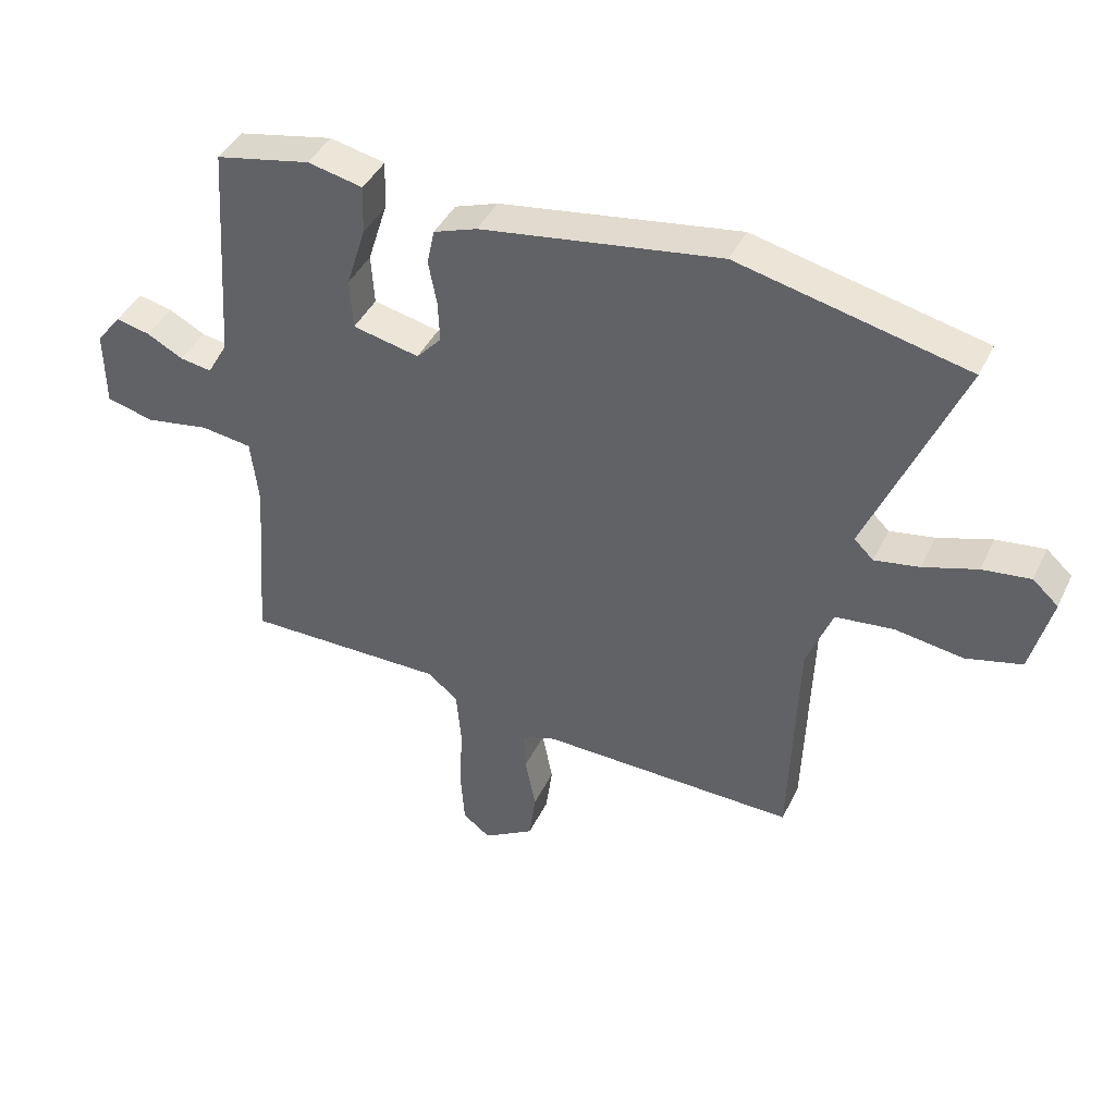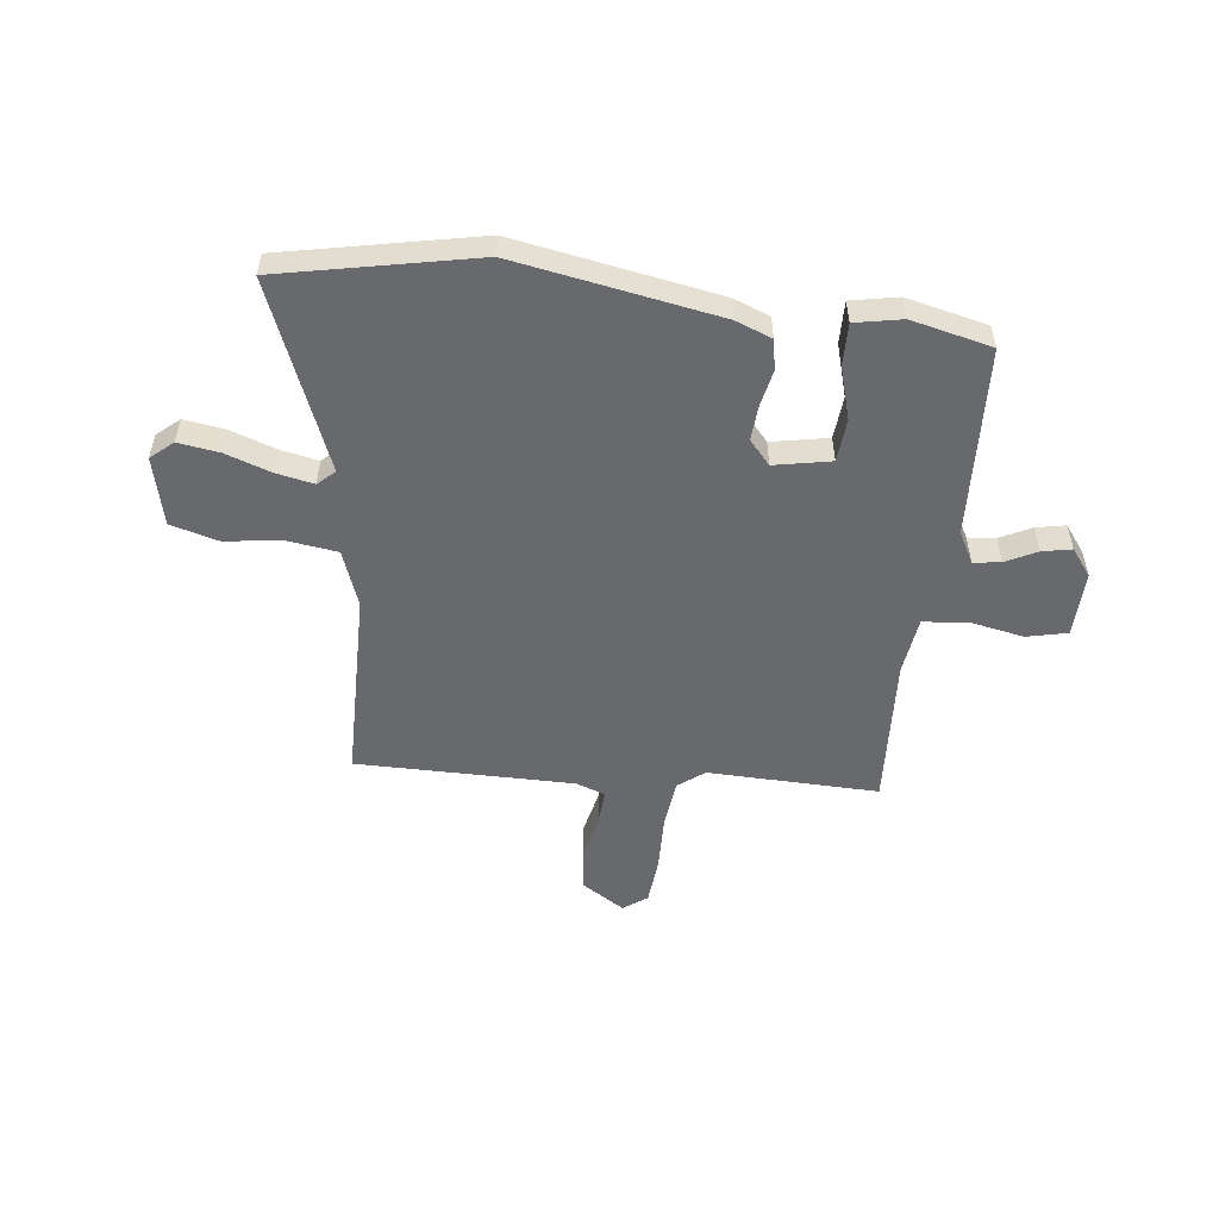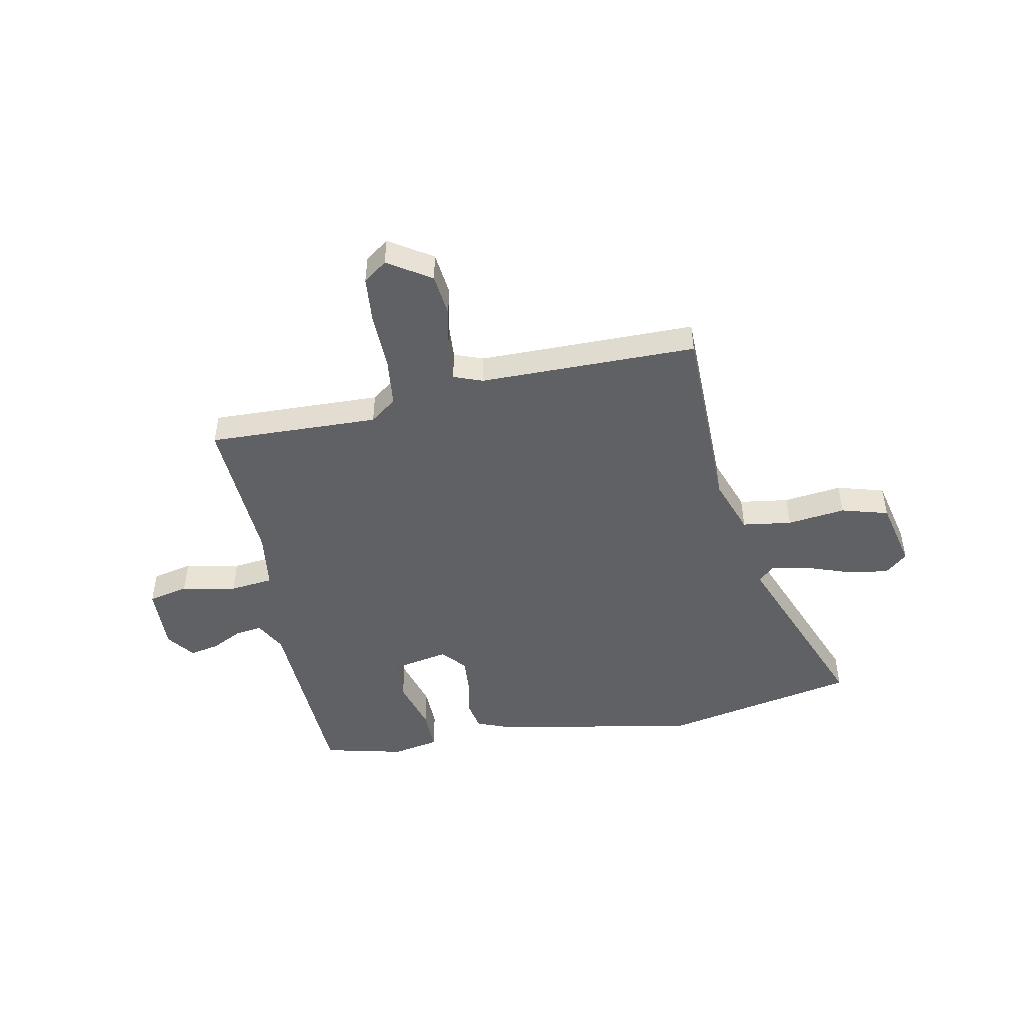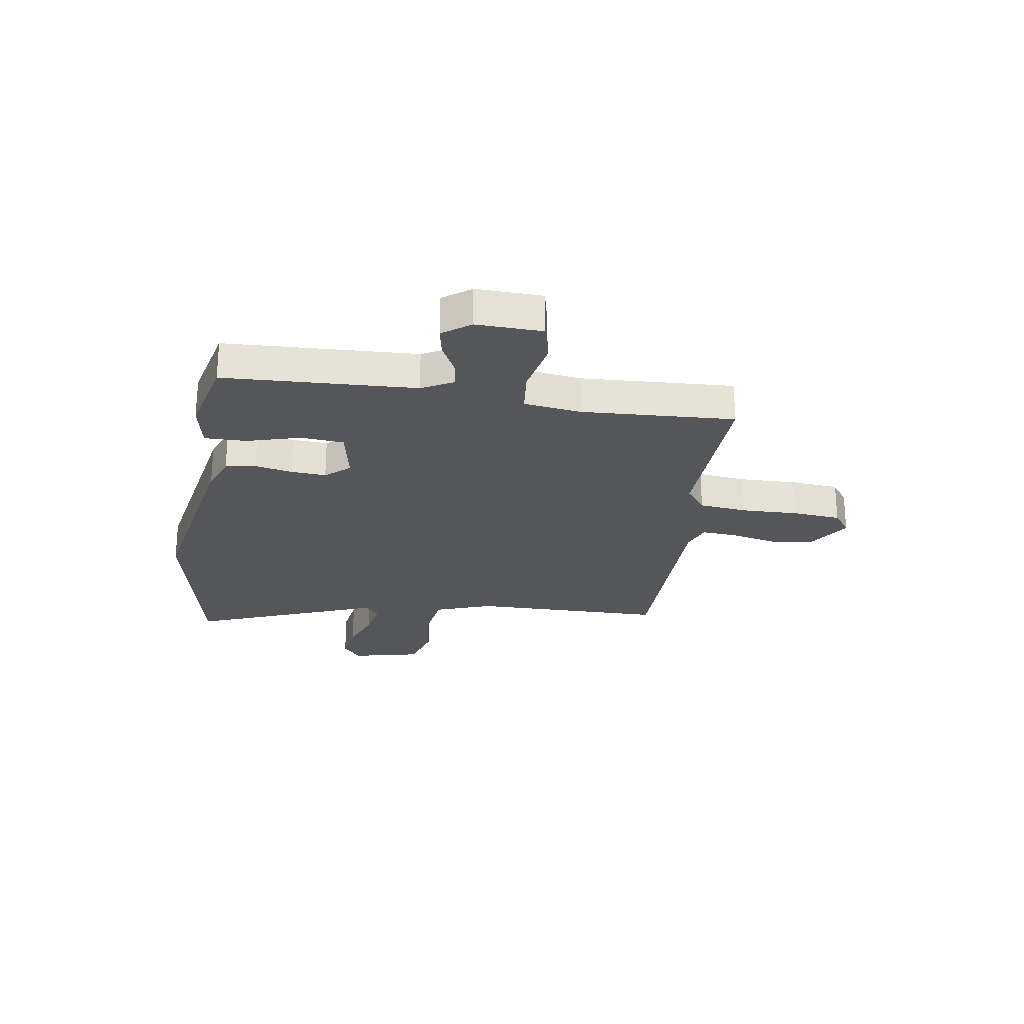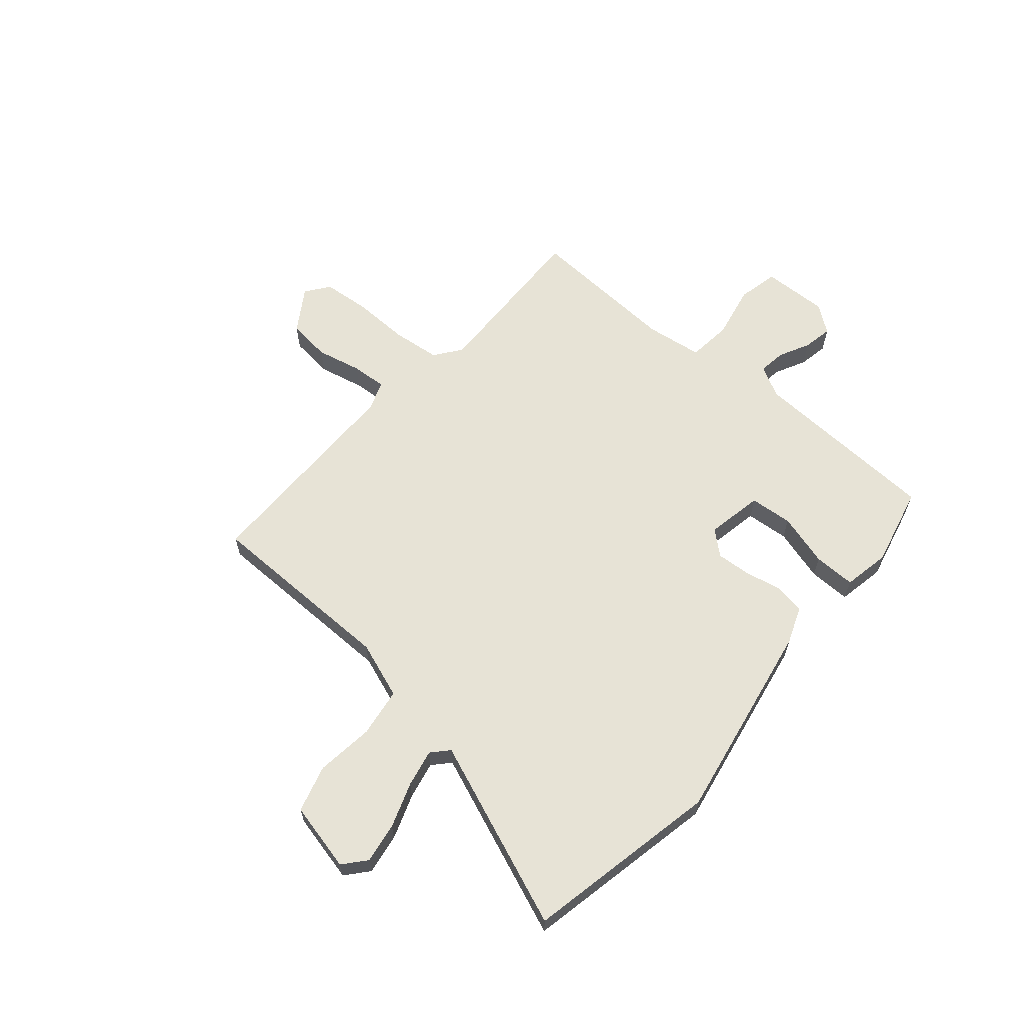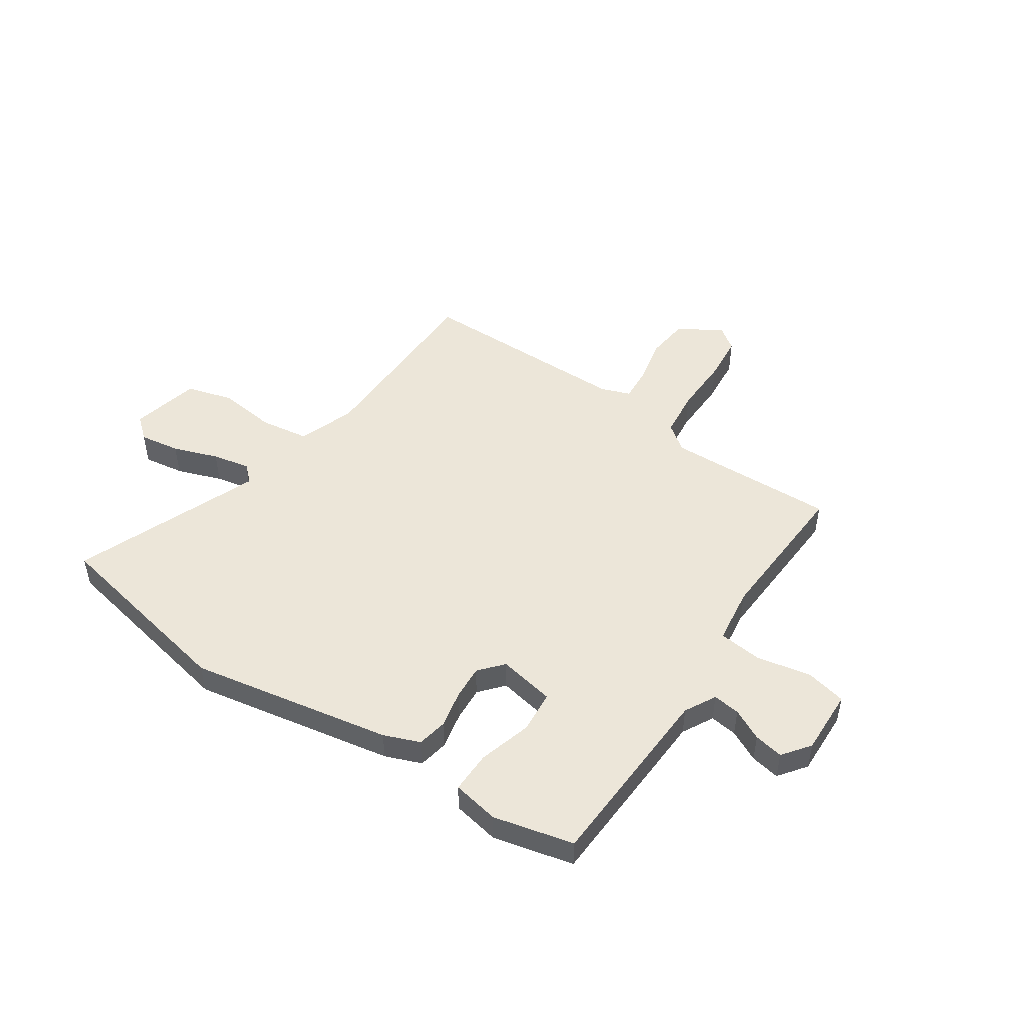
<metadata>
{"format":"obj","ext":"obj","renderer":"f3d","projection":"perspective","resolution":1024,"background":"white","views":[{"elev":42.2,"azim":-155.7,"up":"+Z"},{"elev":-52.7,"azim":-7.9,"up":"+Y"},{"elev":-47.8,"azim":-170.2,"up":"+Y"},{"elev":-25.1,"azim":79.8,"up":"+Y"},{"elev":62.7,"azim":-50.8,"up":"+Y"},{"elev":48.9,"azim":32.6,"up":"+Y"}]}
</metadata>
<code>
v 0.511 0.07 -0.455
v 0.19 0.07 -0.453
v 0.141 0.07 -0.492
v 0.133 0.07 -0.583
v 0.138 0.07 -0.691
v 0.132 0.07 -0.78
v 0.088 0.07 -0.814
v 0.006 0.07 -0.764
v -0.005 0.07 -0.683
v 0.012 0.07 -0.597
v 0.015 0.07 -0.531
v -0.04 0.07 -0.512
v -0.449 0.07 -0.52
v -0.461 0.07 -0.156
v -0.502 0.07 -0.05
v -0.595 0.07 -0.039
v -0.704 0.07 -0.055
v -0.793 0.07 -0.032
v -0.826 0.07 0.097
v -0.785 0.07 0.134
v -0.708 0.07 0.124
v -0.622 0.07 0.096
v -0.551 0.07 0.083
v -0.52 0.07 0.113
v -0.667 0.07 0.462
v -0.303 0.07 0.545
v 0.079 0.07 0.485
v 0.148 0.07 0.46
v 0.16 0.07 0.403
v 0.147 0.07 0.333
v 0.144 0.07 0.267
v 0.184 0.07 0.223
v 0.29 0.07 0.246
v 0.295 0.07 0.327
v 0.264 0.07 0.426
v 0.261 0.07 0.505
v 0.349 0.07 0.524
v 0.501 0.07 0.492
v 0.526 0.07 0.133
v 0.559 0.07 0.075
v 0.61 0.07 0.083
v 0.668 0.07 0.114
v 0.723 0.07 0.126
v 0.763 0.07 0.075
v 0.762 0.07 -0.049
v 0.686 0.07 -0.068
v 0.583 0.07 -0.05
v 0.501 0.07 -0.061
v 0.489 0.07 -0.169
v 0.511 0 -0.455
v 0.19 0 -0.453
v 0.141 0 -0.492
v 0.133 0 -0.583
v 0.138 0 -0.691
v 0.132 0 -0.78
v 0.088 0 -0.814
v 0.006 0 -0.764
v -0.005 0 -0.683
v 0.012 0 -0.597
v 0.015 0 -0.531
v -0.04 0 -0.512
v -0.449 0 -0.52
v -0.461 0 -0.156
v -0.502 0 -0.05
v -0.595 0 -0.039
v -0.704 0 -0.055
v -0.793 0 -0.032
v -0.826 0 0.097
v -0.785 0 0.134
v -0.708 0 0.124
v -0.622 0 0.096
v -0.551 0 0.083
v -0.52 0 0.113
v -0.667 0 0.462
v -0.303 0 0.545
v 0.079 0 0.485
v 0.148 0 0.46
v 0.16 0 0.403
v 0.147 0 0.333
v 0.144 0 0.267
v 0.184 0 0.223
v 0.29 0 0.246
v 0.295 0 0.327
v 0.264 0 0.426
v 0.261 0 0.505
v 0.349 0 0.524
v 0.501 0 0.492
v 0.526 0 0.133
v 0.559 0 0.075
v 0.61 0 0.083
v 0.668 0 0.114
v 0.723 0 0.126
v 0.763 0 0.075
v 0.762 0 -0.049
v 0.686 0 -0.068
v 0.583 0 -0.05
v 0.501 0 -0.061
v 0.489 0 -0.169
f 45 46 47
f 44 45 47
f 43 44 47
f 42 43 47
f 41 42 47
f 40 41 47 48
f 39 40 48
f 38 39 48
f 37 38 48
f 36 37 48
f 35 36 48
f 34 35 48
f 33 34 48 49
f 28 29 30
f 27 28 30
f 26 27 30
f 25 26 30
f 24 25 30
f 23 24 30 31
f 20 21 22
f 19 20 22
f 18 19 22
f 17 18 22
f 16 17 22
f 15 16 22 23
f 23 31 32
f 15 23 32
f 14 15 32
f 8 9 10
f 7 8 10
f 6 7 10
f 5 6 10
f 4 5 10
f 3 4 10 11
f 2 3 11 12
f 49 1 2
f 32 33 49
f 14 32 49
f 13 14 49
f 12 13 49
f 2 12 49
f 96 95 94
f 96 94 93
f 96 93 92
f 96 92 91
f 96 91 90
f 97 96 90 89
f 97 89 88
f 97 88 87
f 97 87 86
f 97 86 85
f 97 85 84
f 97 84 83
f 98 97 83 82
f 79 78 77
f 79 77 76
f 79 76 75
f 79 75 74
f 79 74 73
f 80 79 73 72
f 71 70 69
f 71 69 68
f 71 68 67
f 71 67 66
f 71 66 65
f 72 71 65 64
f 81 80 72
f 81 72 64
f 81 64 63
f 59 58 57
f 59 57 56
f 59 56 55
f 59 55 54
f 59 54 53
f 60 59 53 52
f 61 60 52 51
f 51 50 98
f 98 82 81
f 98 81 63
f 98 63 62
f 98 62 61
f 98 61 51
f 1 50 51 2
f 2 51 52 3
f 3 52 53 4
f 4 53 54 5
f 5 54 55 6
f 6 55 56 7
f 7 56 57 8
f 8 57 58 9
f 9 58 59 10
f 10 59 60 11
f 11 60 61 12
f 12 61 62 13
f 13 62 63 14
f 14 63 64 15
f 15 64 65 16
f 16 65 66 17
f 17 66 67 18
f 18 67 68 19
f 19 68 69 20
f 20 69 70 21
f 21 70 71 22
f 22 71 72 23
f 23 72 73 24
f 24 73 74 25
f 25 74 75 26
f 26 75 76 27
f 27 76 77 28
f 28 77 78 29
f 29 78 79 30
f 30 79 80 31
f 31 80 81 32
f 32 81 82 33
f 33 82 83 34
f 34 83 84 35
f 35 84 85 36
f 36 85 86 37
f 37 86 87 38
f 38 87 88 39
f 39 88 89 40
f 40 89 90 41
f 41 90 91 42
f 42 91 92 43
f 43 92 93 44
f 44 93 94 45
f 45 94 95 46
f 46 95 96 47
f 47 96 97 48
f 48 97 98 49
f 49 98 50 1

</code>
